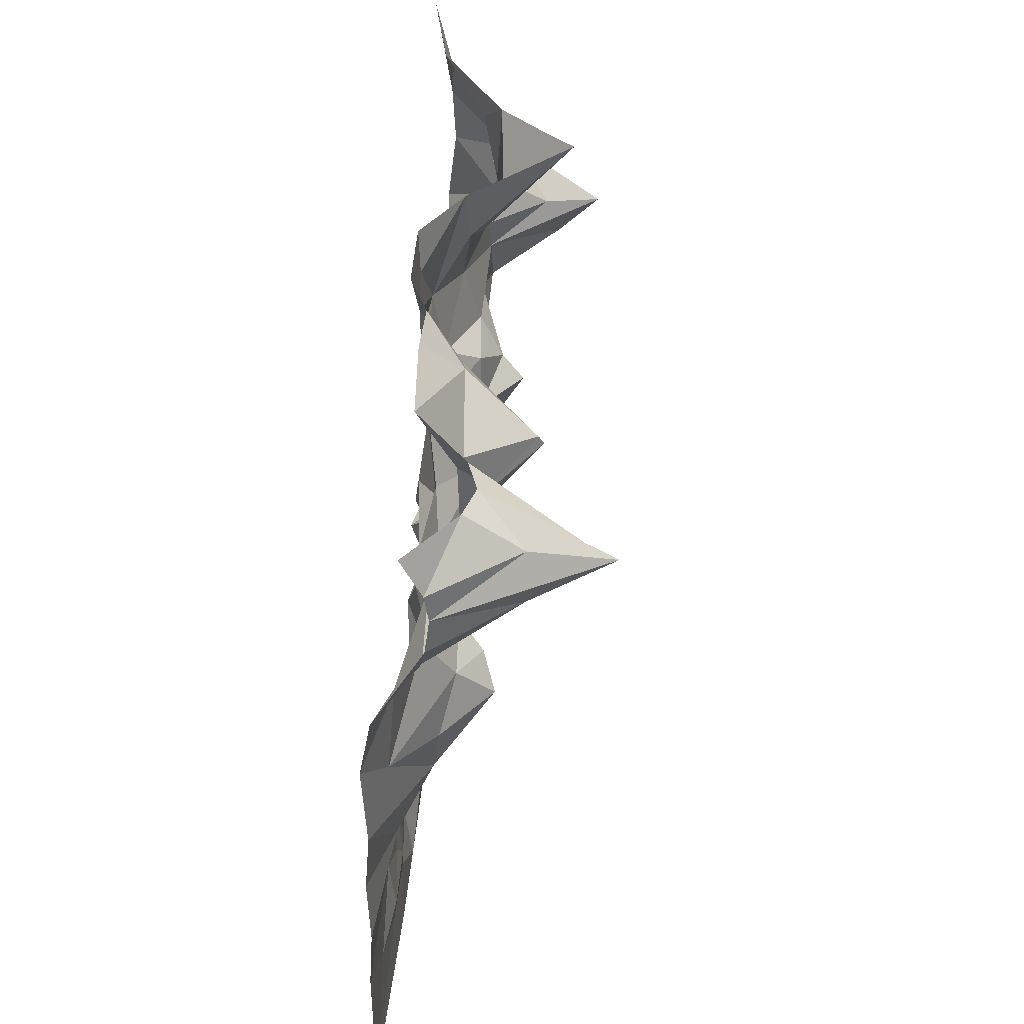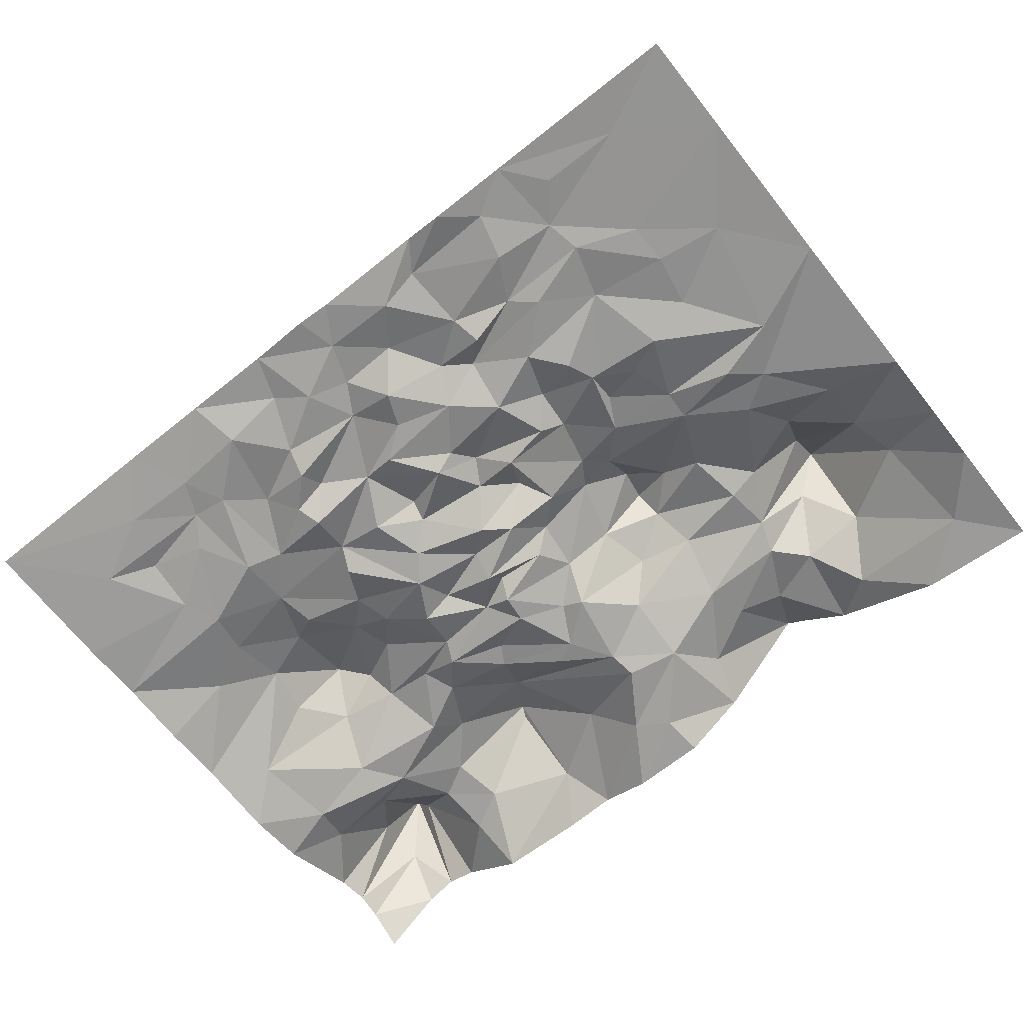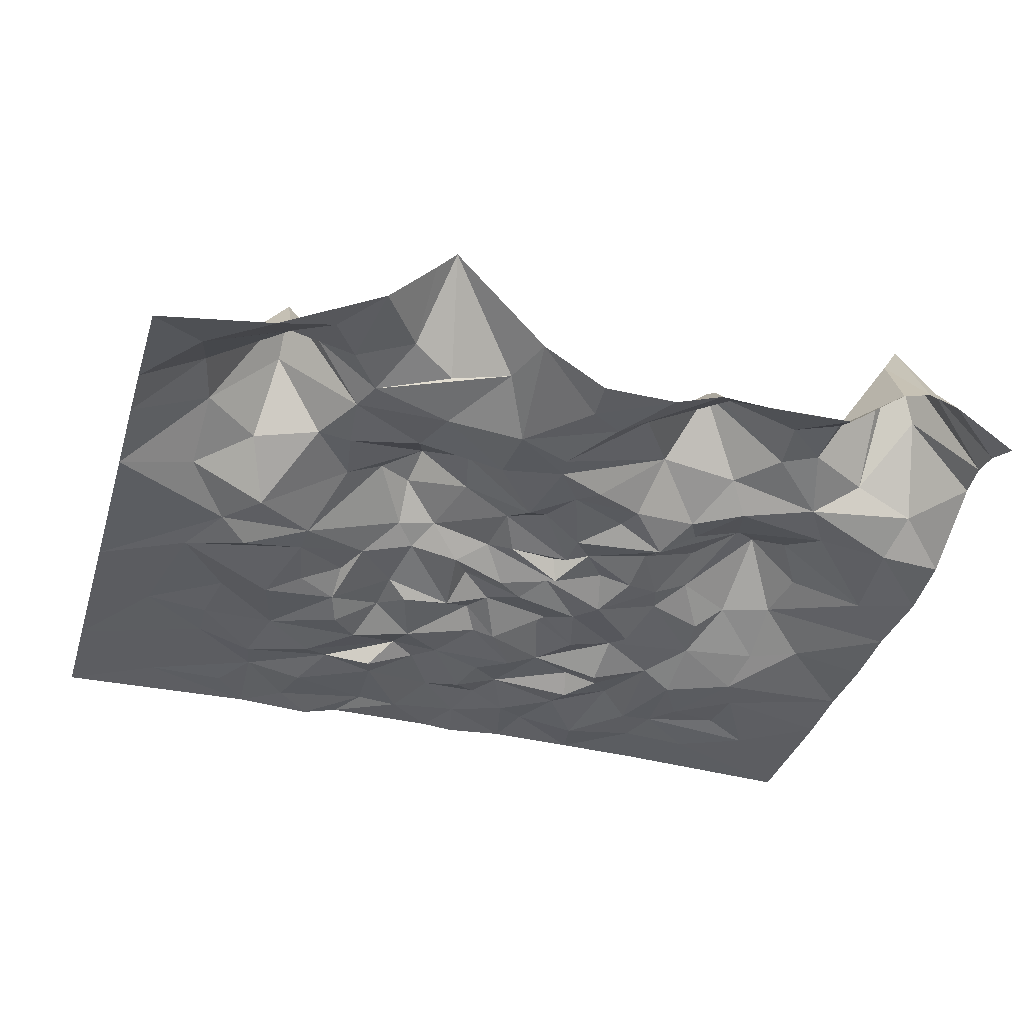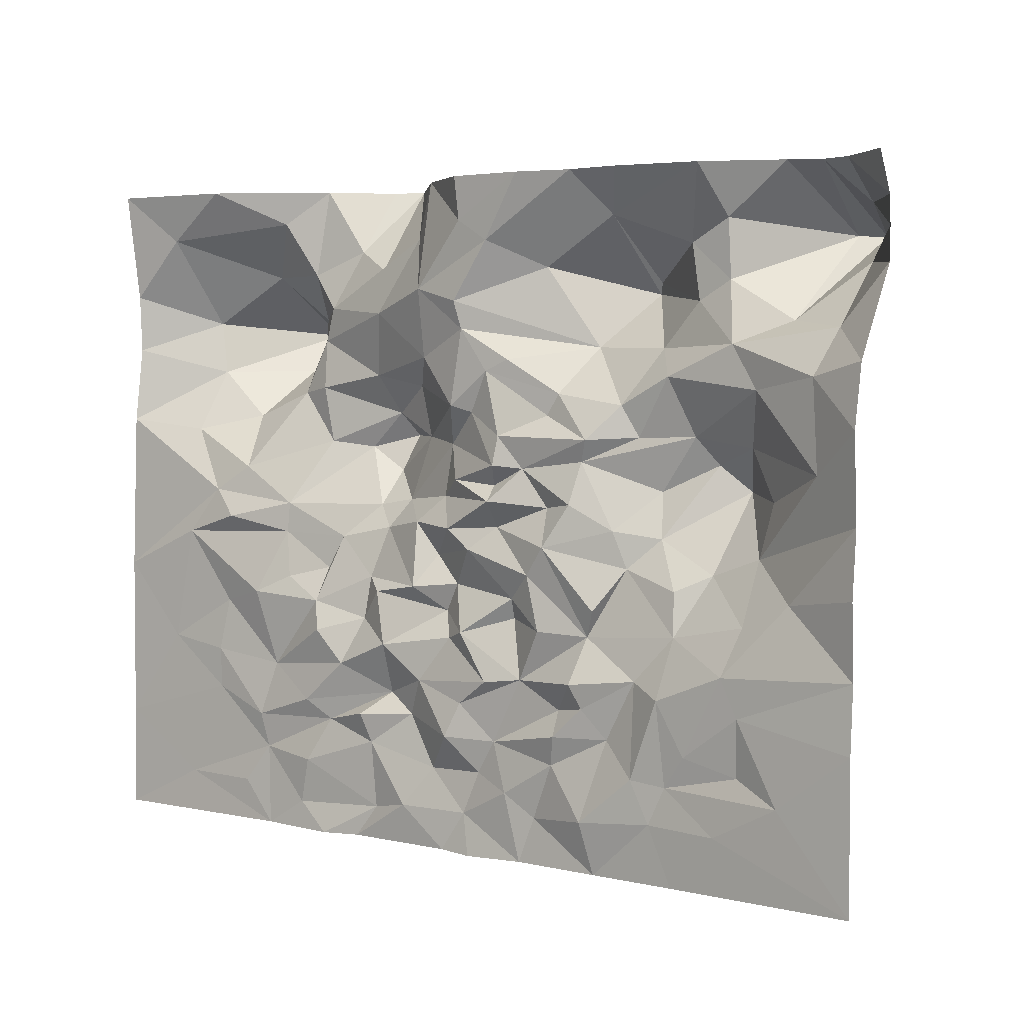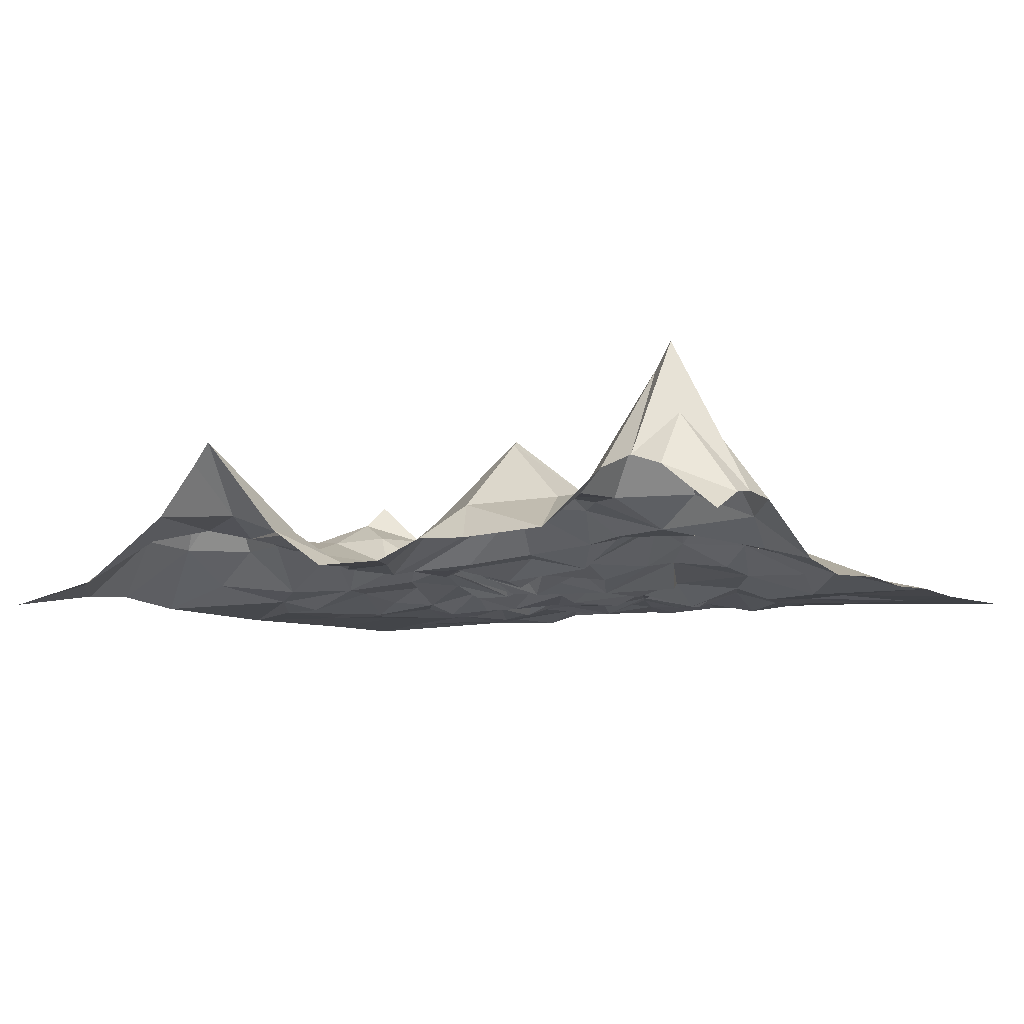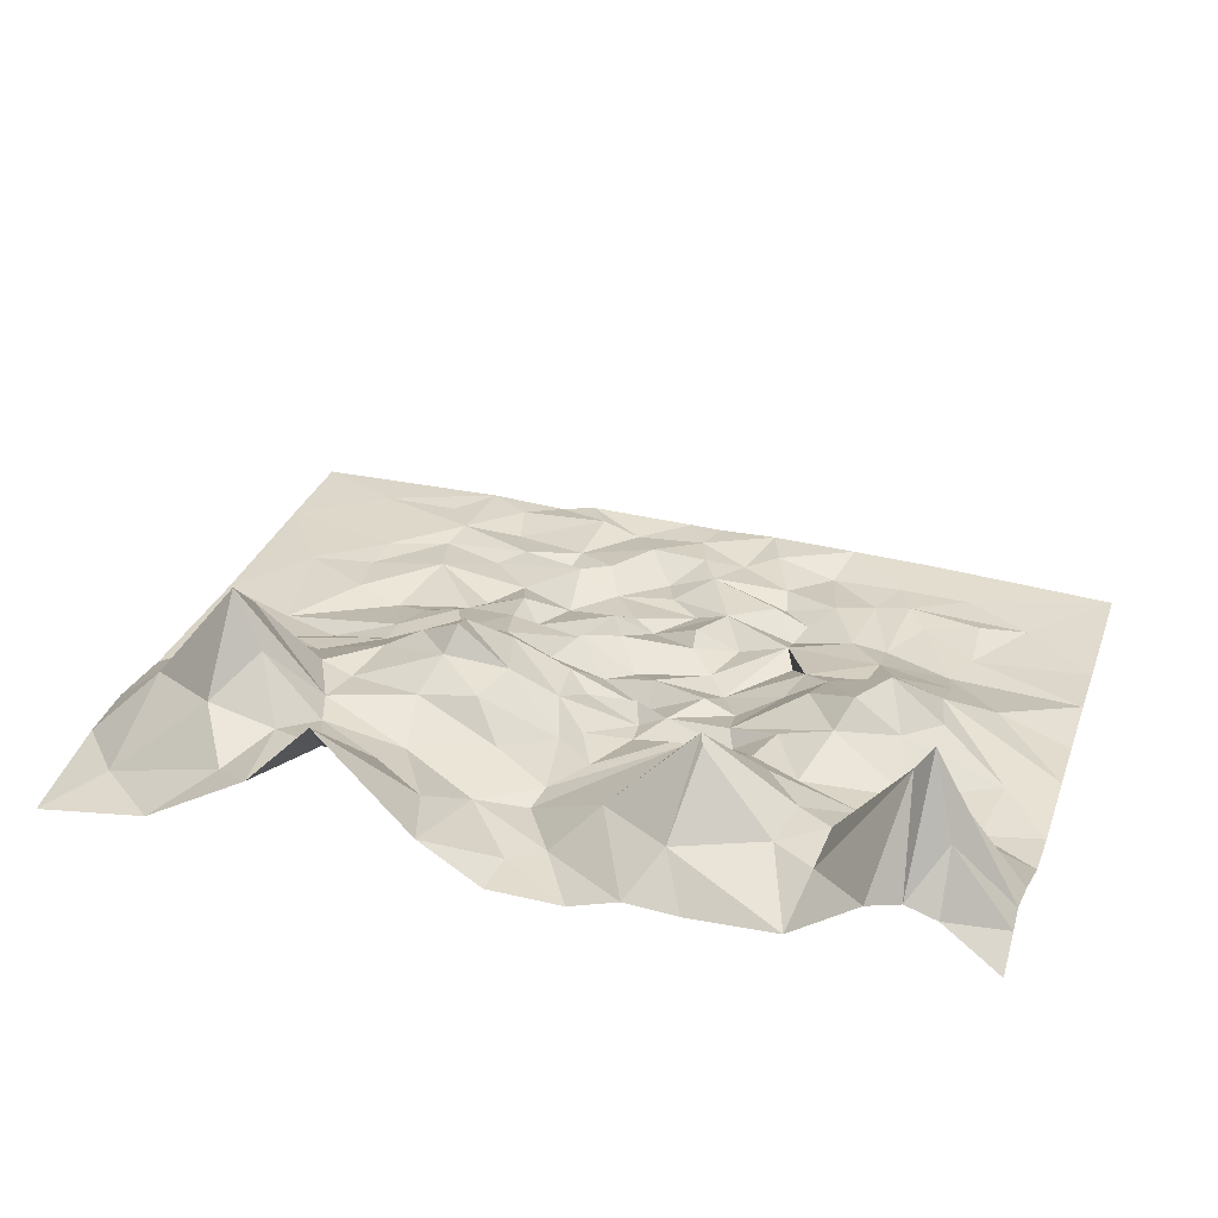
<metadata>
{"format":"obj","ext":"obj","renderer":"f3d","projection":"perspective","resolution":1024,"background":"white","views":[{"elev":40.7,"azim":93.3,"up":"+Z"},{"elev":-69.2,"azim":-141.5,"up":"+Y"},{"elev":-36.8,"azim":-16.8,"up":"+Y"},{"elev":3.4,"azim":37.7,"up":"+Z"},{"elev":-7.0,"azim":34.7,"up":"+Y"},{"elev":32.8,"azim":18.4,"up":"+Y"}]}
</metadata>
<code>
o Plane
v 7.899 0.7601 5.863
v 7.894 1.088 5.194
v 7.91 1.076 4.16
v 7.893 0.2428 2.637
v 7.895 0.04911 1.587
v 7.901 0.1151 0.1214
v 7.893 0.02772 -0.9946
v 7.899 0.06362 -2.247
v 7.899 -0.000451 -5.863
v 4.555 0.1342 -5.868
v 1.429 0.1887 -5.866
v 0.3481 0.1273 -5.898
v -0.2481 0.157 -5.863
v -2.251 0.1722 -5.865
v -2.917 0.01351 -5.878
v -4.32 0.07669 -5.864
v -7.899 -0.01134 -5.862
v -7.899 0.01021 -4.067
v -7.9 0.01225 -1.183
v -7.899 0.1066 1.606
v -7.894 0.2733 2.94
v -7.896 -0.06069 5.859
v -5.864 0.2983 5.873
v -1.167 1.002 5.861
v -0.07365 0.311 5.862
v 1.256 0.3157 5.863
v 2.142 0.6451 5.874
v 3.078 0.6065 5.875
v 4.65 0.6858 5.855
v 6.907 1.542 5.862
v 7.873 1.151 4.728
v 7.899 -0.004149 -3.358
v 6.583 0.3754 -1.164
v 5.727 0.9069 -0.5198
v 7.134 0.9453 3.173
v 6.89 2.433 4.253
v 6.882 2.445 5.203
v 6.577 0.0305 -4.328
v 7.07 0.3716 0.8698
v 6.92 0.488 2.4
v 6.458 3.744 4.732
v 6.366 1.723 5.87
v 5.764 0.1904 -3.951
v 5.724 0.3992 -1.576
v 5.917 1.034 0.3901
v 6.17 3.289 4.735
v 5.806 1.555 5.882
v 5.387 0.07544 -4.928
v 5.817 0.09191 -2.988
v 5.523 0.07419 -2.353
v 5.716 0.7952 2.187
v 6.074 1.383 3.304
v 4.802 0.1104 -3.709
v 4.837 0.9391 -0.8333
v 5.019 1.858 0.5037
v 4.522 1.644 0.9376
v 5.373 1.276 1.245
v 5.217 0.8736 2.929
v 4.896 1.34 3.987
v 4.861 1.313 4.994
v 4.415 0.164 -4.245
v 4.308 0.06112 -2.826
v 4.308 0.5795 -1.096
v 4.3 1.242 1.411
v 4.293 1.344 3.653
v 4.132 0.1146 -4.881
v 3.787 0.09462 -4.175
v 4.385 0.4564 -1.832
v 3.803 0.9901 -0.2823
v 3.368 0.9553 1.396
v 3.979 0.8731 2.408
v 4.143 1.351 4.608
v 3.173 0.2959 -3.611
v 3.724 0.2932 -2.589
v 3.296 0.6977 -0.786
v 3.659 1.232 0.491
v 3.096 0.8217 1.932
v 3.616 1.32 2.878
v 3 0.1643 -5.869
v 2.778 0.1184 -3.108
v 2.619 -0.02085 -2.696
v 2.909 0.2501 -1.484
v 3.082 0.5853 -0.1562
v 2.84 2.424 4.023
v 2.815 0.01031 -4.987
v 2.708 0.3957 -1.936
v 2.366 0.328 0.2671
v 2.758 2.516 3.829
v 2.615 1.262 5.135
v 1.711 0.2369 -5.084
v 2.131 0.1565 -4.122
v 2.258 0.02844 -3.615
v 2.16 0.3358 -3.204
v 1.839 0.1575 -1.882
v 1.948 0.135 -0.4585
v 1.784 0.5128 0.1891
v 2.45 0.5763 0.9795
v 2.616 0.4479 1.356
v 1.152 0.1384 -4.705
v 1.578 0.2035 -0.9484
v 1.311 0.4339 0.8455
v 1.681 0.6547 1.752
v 1.893 0.6846 2.122
v 2.192 1.49 2.913
v 0.5703 0.3628 4.749
v 0.788 0.3086 -3.876
v 1.366 0.2903 -2.756
v 1.058 0.5497 -1.741
v 1.116 0.3942 -1.387
v 0.3133 0.1863 -0.5658
v 0.7683 0.4334 -0.1721
v 0.8997 0.2813 1.402
v 0.9275 0.5046 2.708
v 1.338 1.124 4.292
v 0.4511 0.3136 -4.448
v 0.7634 0.0777 -2.819
v 0.1965 0.1191 -2.008
v 0.8003 0.1102 0.2861
v 0.6946 0.4509 0.544
v 0.8356 0.2079 0.8975
v 0.1384 0.5218 1.798
v 0.5102 0.443 2.51
v 0.01199 0.388 3.242
v -0.002372 0.3419 5.109
v 0.1881 0.2226 -5.176
v -0.06303 0.001261 -3.83
v 0.1878 0.1156 -3.238
v -0.1884 0.3004 -2.139
v -0.1649 0.5024 -1.207
v -0.1587 0.2136 -0.2243
v -0.177 0.4547 0.6202
v -0.468 0.7554 1.235
v -0.08235 0.2973 3.724
v -0.5886 0.3354 -4.475
v -0.7819 0.1772 -2.924
v -0.7548 0.7019 -0.7285
v -1.108 0.5233 -0.1514
v -0.5907 0.6959 0.3115
v -0.2282 0.3951 1.914
v -0.9916 0.4261 3.956
v -1.107 0.1106 -5.17
v -1.127 0.3872 -3.578
v -0.4481 0.572 -1.696
v -0.9805 0.2514 -1.283
v -1.662 1.049 0.2103
v -1.016 0.6166 2.756
v -1.529 0.07349 -2.334
v -1.829 0.2601 -1.416
v -1.322 1.199 1.339
v -1.54 1.194 2.249
v -1.477 1.053 4.877
v -1.849 0.2524 -5.31
v -1.913 0.1909 -4.134
v -2.041 0.03331 -3.618
v -2.273 0.4334 -1.941
v -2.2 0.5312 -1.19
v -1.979 0.783 -0.2994
v -2.207 1.925 1.338
v -2.289 0.8563 3.56
v -1.616 0.432 -3.23
v -2.342 1.602 0.7058
v -2.962 1.504 1.125
v -2.44 1.188 4.357
v -3.211 1.506 4.725
v -2.787 2.75 5.888
v -3.334 0.03744 -4.586
v -2.568 0.1054 -2.756
v -3.072 0.01434 -2.173
v -3.221 0.5257 -1.074
v -2.918 0.5968 -0.4935
v -2.338 1.005 0.09326
v -2.327 1.542 1.753
v -2.53 1.139 2.445
v -3.148 2.355 5.864
v -3.538 0.09754 -5.385
v -2.911 0.2172 -3.812
v -3.379 0.06369 -3.479
v -3.25 0.1959 -1.664
v -3.964 0.2496 -1.257
v -3.639 1.121 1.229
v -3.812 1.08 2.221
v -3.689 1.19 3.686
v -4.266 0.219 -2.892
v -4.401 1.228 2.124
v -3.901 1.243 3.087
v -4.22 1.328 4.319
v -3.999 1.436 5.863
v -4.415 0.1473 -4.457
v -4.546 0.077 -3.851
v -4.149 0.4031 -0.4459
v -4.121 0.4332 0.08197
v -4.758 2.215 3.515
v -4.603 0.0336 -1.56
v -5.293 0.07992 -0.1828
v -5.159 0.4042 0.7418
v -5.329 2.446 2.544
v -5.4 1.604 4.317
v -4.913 0.06615 -5.129
v -5.627 0.09842 -2.71
v -5.455 0.1806 -1.778
v -5.546 1.205 1.682
v -5.326 3.157 3.24
v -4.763 1.069 5.281
v -5.602 0.1098 -3.428
v -6.368 0.0899 -0.505
v -6.313 0.0667 -5.107
v -6.571 0.555 1.426
v -6.521 1.226 2.52
v -6.748 1.34 3.453
v -6.781 0.09174 -2.531
v -5.807 0.2476 0.2985
v -7.894 0.2262 3.96
v -6.973 0.3358 5.013
f 37 42 30
f 89 28 29
f 89 27 28
f 124 24 25
f 22 23 213
f 38 32 9
f 33 6 7
f 40 4 5
f 35 3 4
f 36 31 3
f 31 37 2
f 6 34 39
f 45 39 34
f 52 36 35
f 38 43 49
f 44 33 50
f 44 34 33
f 51 58 40
f 52 46 41
f 61 43 38
f 55 45 34
f 52 59 46
f 61 53 43
f 53 49 43
f 50 68 44
f 54 55 34
f 57 64 51
f 71 58 51
f 58 59 52
f 10 66 48
f 66 61 48
f 53 62 50
f 62 68 50
f 68 63 54
f 54 69 55
f 72 60 59
f 72 29 60
f 66 67 61
f 67 62 61
f 68 75 63
f 69 76 56
f 70 71 64
f 85 67 66
f 73 74 67
f 86 75 68
f 70 77 71
f 77 78 71
f 88 84 65
f 85 91 73
f 86 82 75
f 83 97 76
f 98 77 70
f 77 104 78
f 82 95 75
f 83 87 97
f 77 103 104
f 88 89 84
f 11 90 79
f 93 107 81
f 107 86 81
f 100 95 86
f 103 113 104
f 114 89 88
f 90 99 91
f 91 106 92
f 105 27 114
f 115 106 99
f 113 123 104
f 127 107 106
f 127 116 107
f 130 118 111
f 121 122 112
f 133 105 114
f 13 125 12
f 125 134 115
f 134 126 115
f 127 135 116
f 143 129 117
f 138 131 118
f 139 122 121
f 141 134 125
f 136 110 129
f 137 138 130
f 139 146 123
f 123 140 133
f 142 160 135
f 143 148 144
f 145 132 138
f 149 150 139
f 151 24 140
f 147 148 143
f 157 145 137
f 160 167 147
f 155 148 147
f 171 145 157
f 171 161 145
f 161 158 149
f 158 172 149
f 149 172 150
f 150 173 146
f 166 153 152
f 176 154 153
f 176 160 154
f 167 168 155
f 178 156 155
f 156 170 157
f 157 170 171
f 161 162 158
f 162 172 158
f 173 185 159
f 182 151 159
f 182 163 151
f 164 165 163
f 176 177 160
f 177 167 160
f 169 170 178
f 171 162 161
f 180 172 162
f 164 174 165
f 16 175 15
f 188 176 166
f 183 167 177
f 167 183 168
f 178 179 169
f 169 190 170
f 171 191 162
f 180 181 172
f 188 189 176
f 189 177 176
f 189 183 177
f 183 193 178
f 191 195 180
f 184 185 181
f 198 188 16
f 183 200 193
f 179 193 190
f 196 185 184
f 198 206 188
f 188 204 189
f 204 199 189
f 193 205 190
f 205 194 190
f 194 211 191
f 201 196 184
f 196 202 185
f 201 208 196
f 206 18 204
f 210 200 199
f 213 203 197
f 213 23 203
f 18 210 204
f 210 19 205
f 212 213 209
f 30 2 37
f 19 211 205
f 211 20 207
f 207 20 208
f 208 21 209
f 21 212 209
f 19 20 211
f 22 213 212
f 8 49 50
f 72 89 29
f 124 25 26
f 203 23 187
f 6 39 5
f 40 35 4
f 35 36 3
f 32 38 49
f 8 33 7
f 33 34 6
f 36 41 31
f 31 41 37
f 40 39 51
f 8 50 33
f 48 9 10
f 40 58 35
f 58 52 35
f 52 41 36
f 37 41 42
f 42 46 47
f 45 57 39
f 39 57 51
f 47 60 29
f 38 48 61
f 44 54 34
f 45 55 57
f 46 59 60
f 58 65 59
f 49 53 50
f 68 54 44
f 55 56 57
f 51 64 71
f 53 61 62
f 54 63 69
f 55 69 56
f 56 64 57
f 71 78 58
f 83 95 87
f 59 65 72
f 10 79 66
f 67 74 62
f 62 74 68
f 63 75 69
f 76 64 56
f 65 84 72
f 79 85 66
f 85 73 67
f 73 80 74
f 74 86 68
f 75 83 69
f 69 83 76
f 76 97 64
f 64 97 70
f 78 88 65
f 72 84 89
f 73 91 92
f 92 80 73
f 80 81 74
f 74 81 86
f 97 98 70
f 104 88 78
f 79 90 85
f 85 90 91
f 92 93 80
f 80 93 81
f 82 86 95
f 98 103 77
f 93 106 107
f 107 94 86
f 86 94 100
f 95 96 87
f 87 96 101
f 87 101 97
f 88 104 114
f 114 27 89
f 90 11 99
f 99 106 91
f 94 109 100
f 94 107 108
f 96 111 118
f 100 111 95
f 98 101 112
f 96 118 101
f 11 125 99
f 98 112 102
f 103 122 113
f 112 120 121
f 125 115 99
f 107 116 117
f 107 117 108
f 100 109 110
f 100 110 111
f 118 119 101
f 119 120 101
f 102 122 103
f 105 26 27
f 123 133 104
f 104 133 114
f 109 117 129
f 115 126 106
f 106 126 127
f 116 128 117
f 109 129 110
f 110 130 111
f 118 131 119
f 113 122 123
f 120 131 132
f 128 143 117
f 130 138 118
f 121 132 139
f 135 126 142
f 139 123 122
f 133 140 105
f 105 140 124
f 125 13 141
f 126 134 142
f 130 136 137
f 128 135 147
f 128 147 143
f 143 144 129
f 129 144 136
f 144 157 137
f 131 138 132
f 132 149 139
f 139 150 146
f 123 146 140
f 140 24 124
f 14 141 13
f 134 141 153
f 134 153 142
f 160 147 135
f 136 144 137
f 137 145 138
f 14 152 141
f 152 153 141
f 153 154 142
f 142 154 160
f 148 156 144
f 145 149 132
f 152 15 175
f 146 159 140
f 151 165 24
f 167 155 147
f 148 155 156
f 150 172 173
f 146 173 159
f 159 151 140
f 163 165 151
f 191 170 190
f 152 175 166
f 153 166 176
f 155 168 178
f 156 178 170
f 159 185 182
f 172 181 173
f 166 175 188
f 183 178 168
f 169 179 190
f 164 182 186
f 162 191 180
f 181 185 173
f 187 164 186
f 184 180 195
f 175 16 188
f 178 193 179
f 206 16 17
f 185 192 182
f 182 192 186
f 186 203 187
f 183 189 199
f 183 199 200
f 190 194 191
f 185 202 192
f 186 192 197
f 186 197 203
f 188 206 204
f 191 211 195
f 195 201 184
f 192 202 197
f 193 200 205
f 194 205 211
f 195 211 207
f 195 207 201
f 196 208 202
f 204 210 199
f 210 205 200
f 201 207 208
f 202 208 209
f 202 209 197
f 209 213 197
f 17 18 206
f 208 20 21
f 210 18 19
f 30 1 2
f 8 32 49
f 40 5 39
f 48 38 9
f 42 41 46
f 47 46 60
f 58 78 65
f 83 75 95
f 98 102 103
f 93 92 106
f 94 108 109
f 96 95 111
f 98 97 101
f 11 12 125
f 112 101 120
f 102 112 122
f 105 124 26
f 109 108 117
f 116 135 128
f 120 119 131
f 121 120 132
f 135 127 126
f 130 110 136
f 144 156 157
f 145 161 149
f 152 14 15
f 191 171 170
f 164 163 182
f 187 174 164
f 184 181 180
f 206 198 16

</code>
